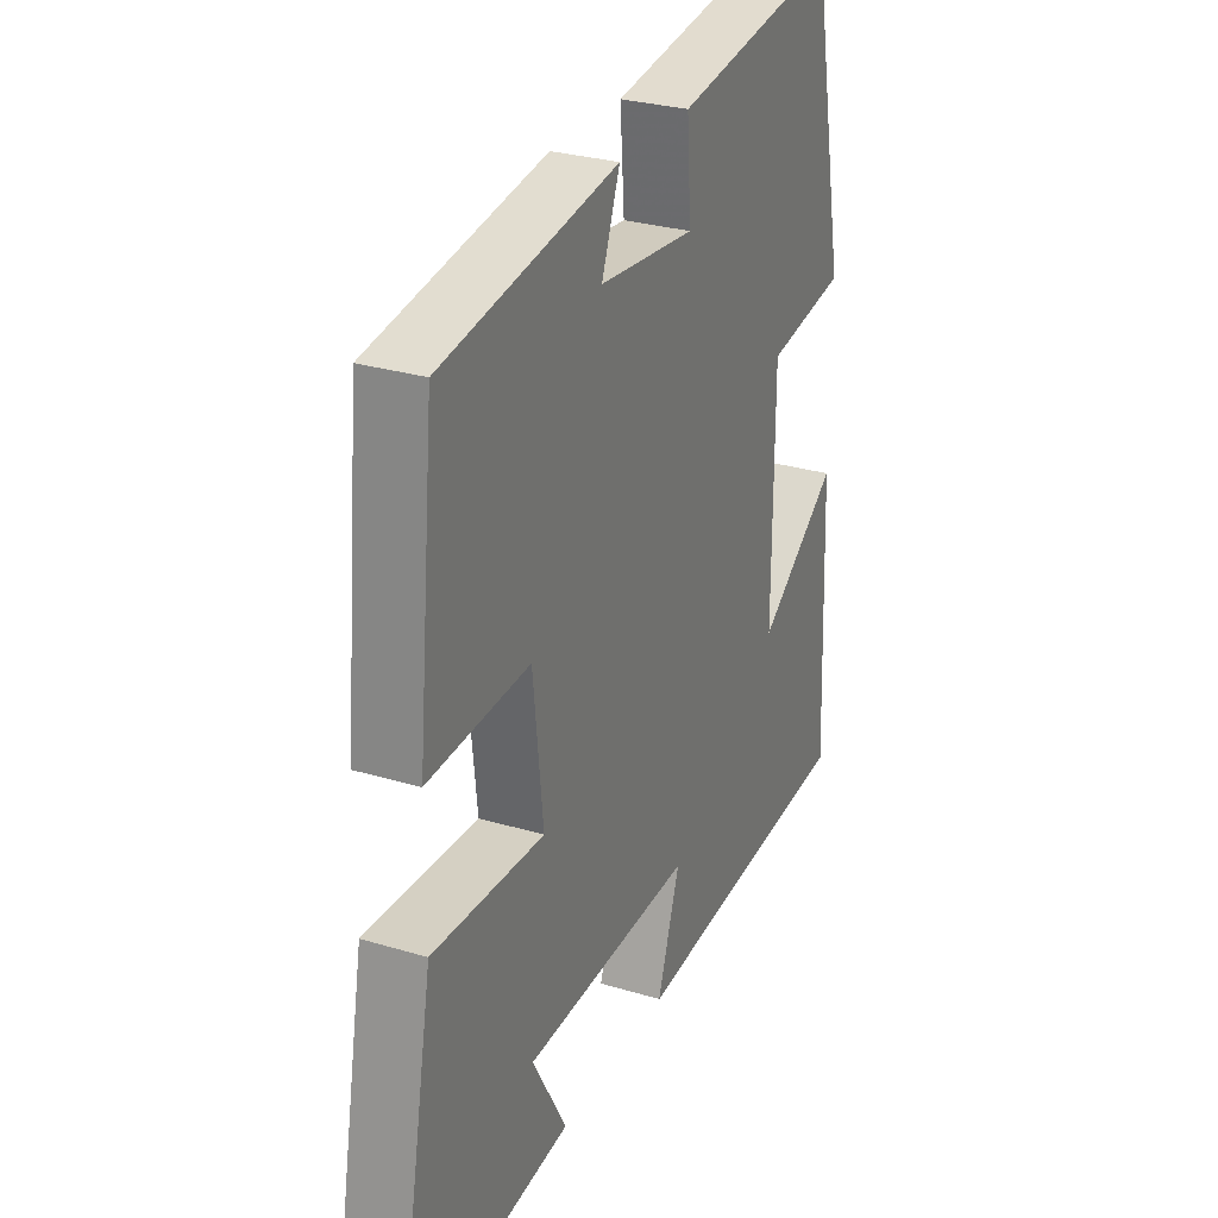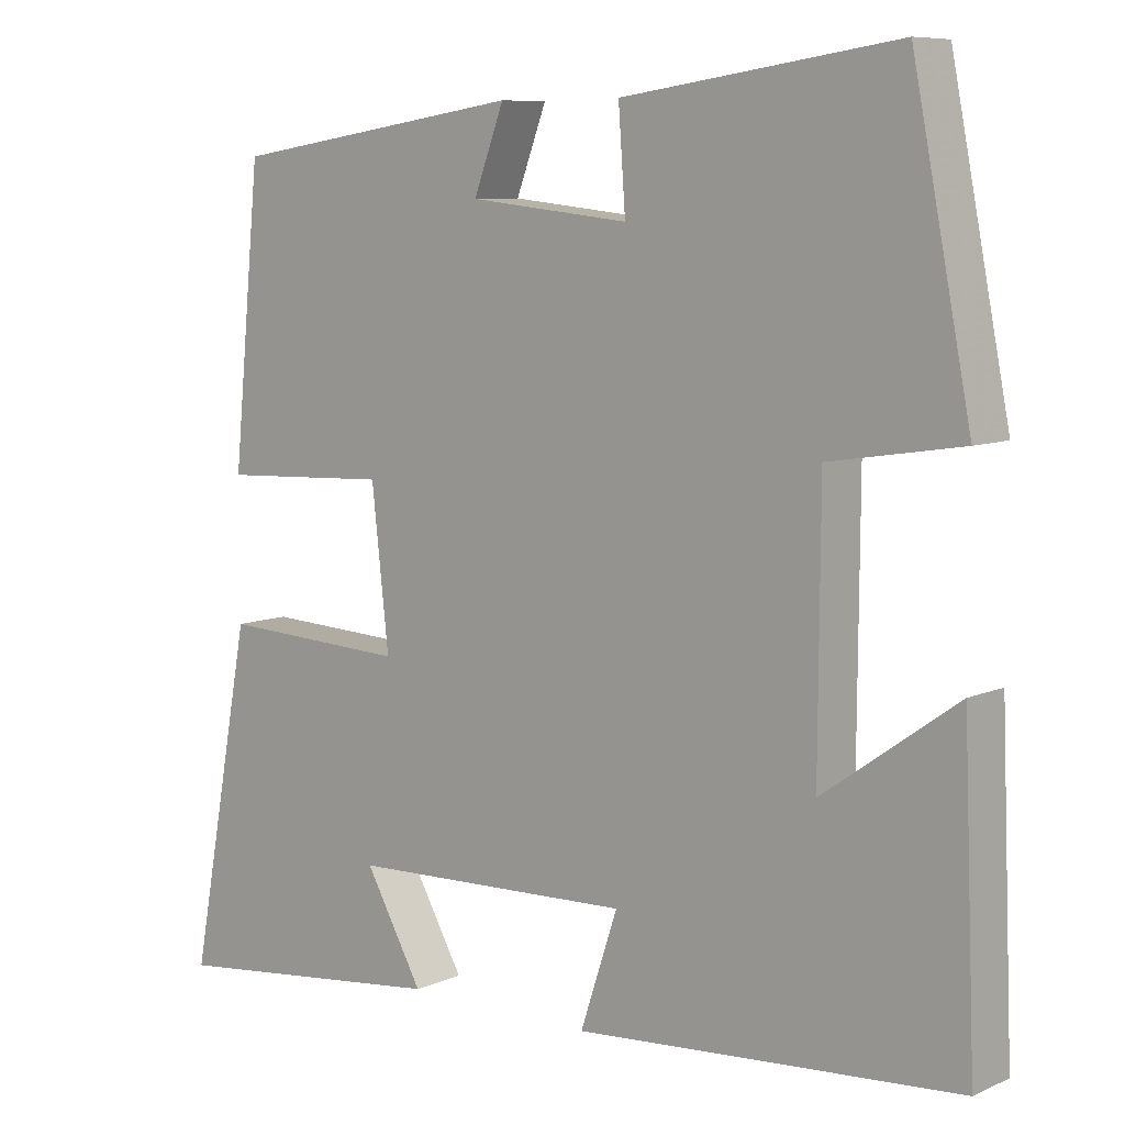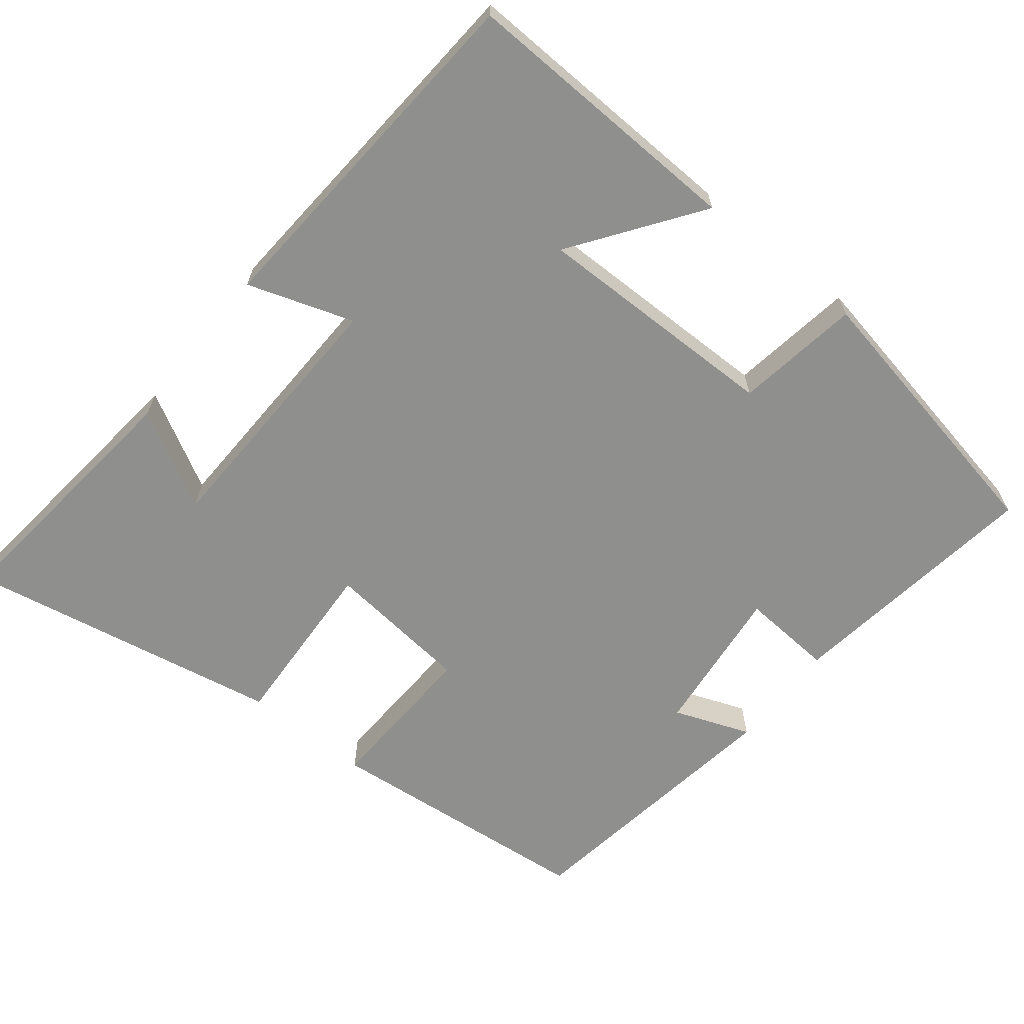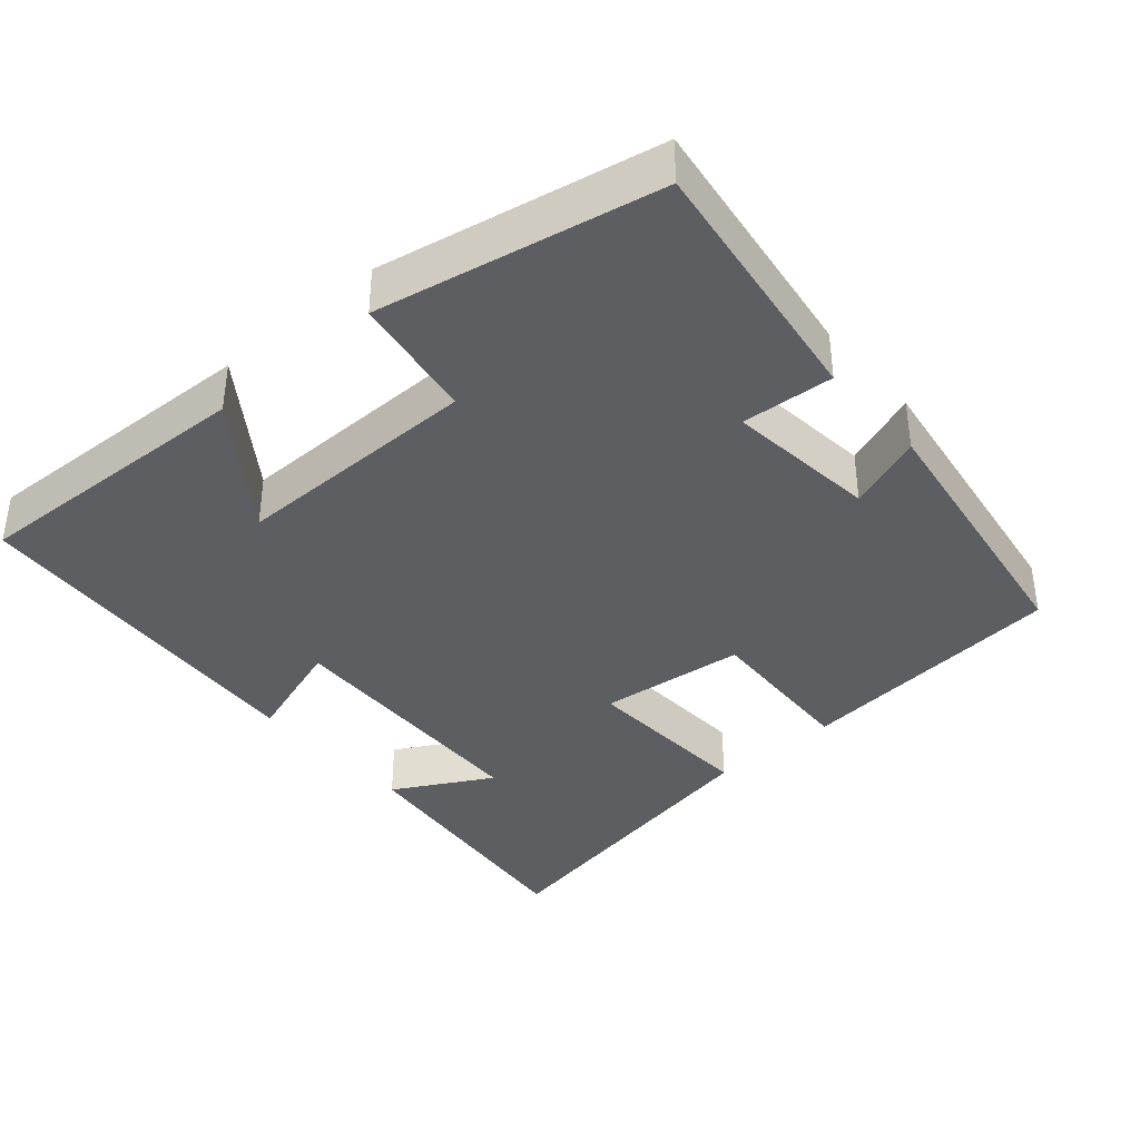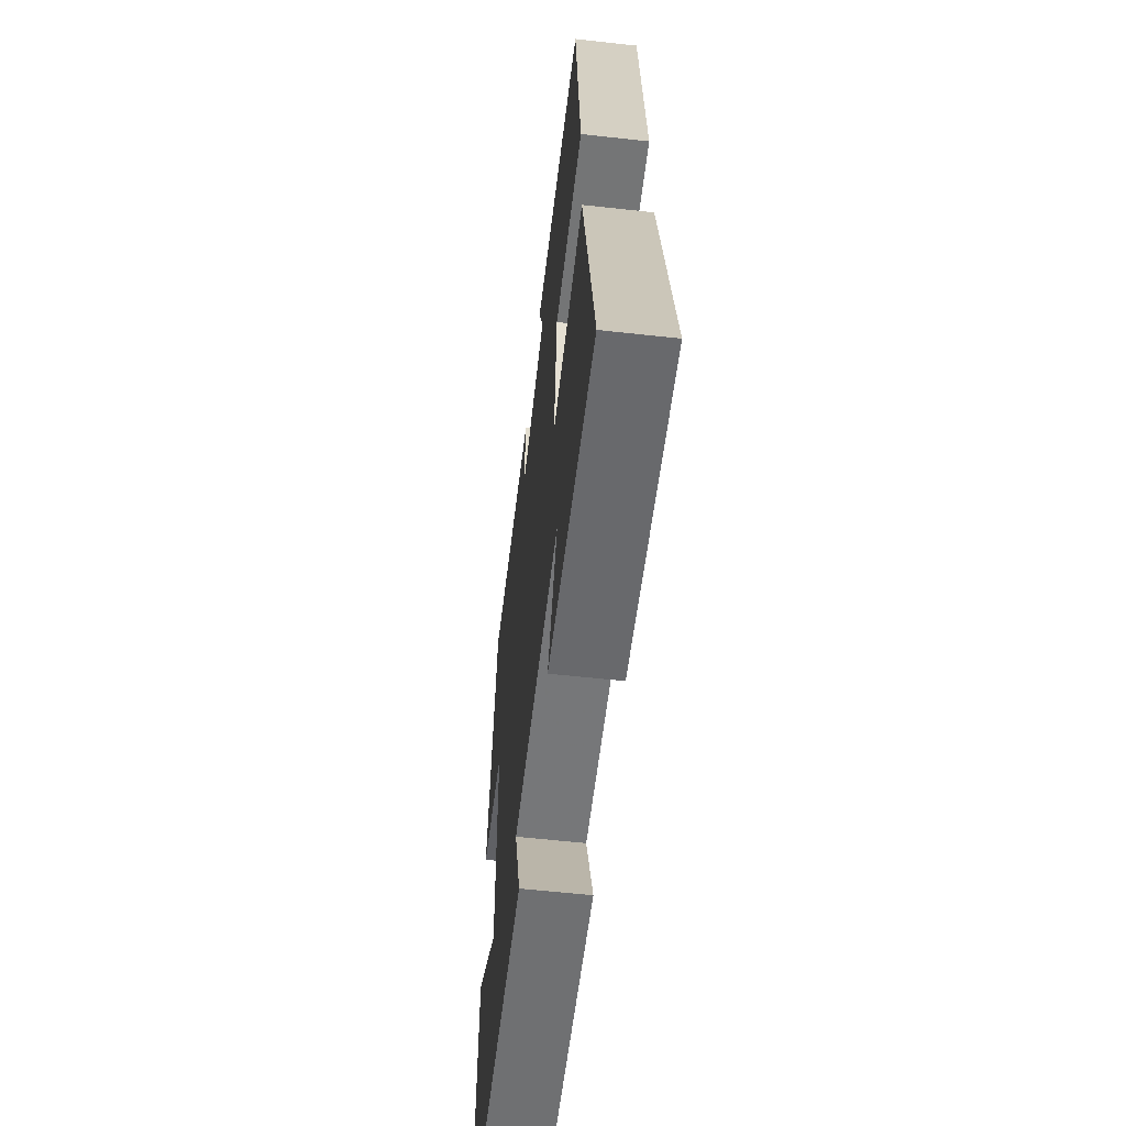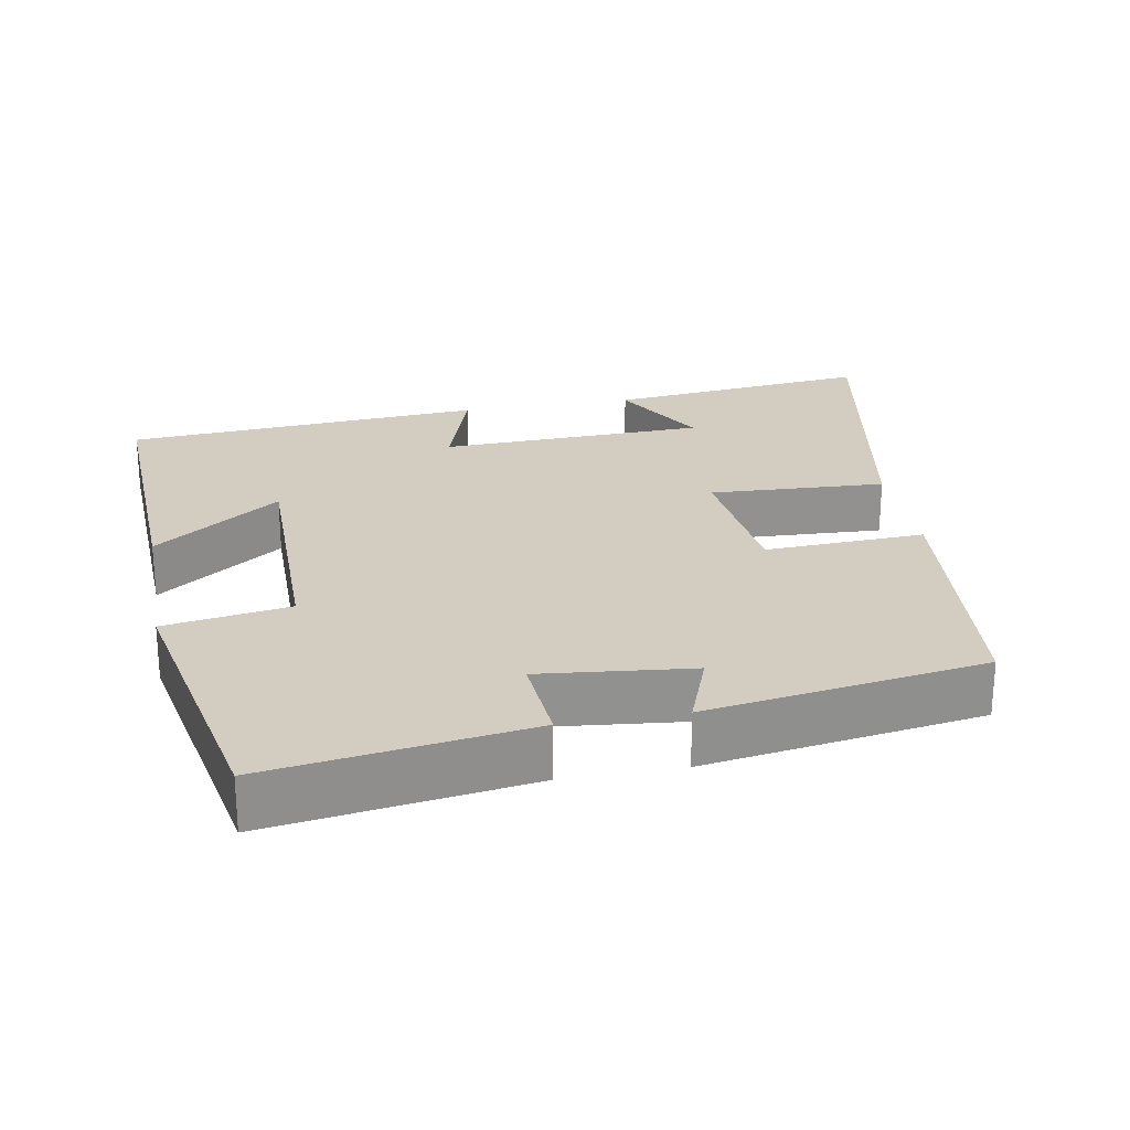
<metadata>
{"format":"obj","ext":"obj","renderer":"f3d","projection":"perspective","resolution":1024,"background":"white","views":[{"elev":28.6,"azim":114.3,"up":"+Z"},{"elev":8.1,"azim":-140.2,"up":"+Z"},{"elev":-65.2,"azim":-128.4,"up":"+Y"},{"elev":-38.3,"azim":-49.0,"up":"+Y"},{"elev":-59.0,"azim":83.5,"up":"+Z"},{"elev":24.4,"azim":-10.4,"up":"+Y"}]}
</metadata>
<code>
v 0.464 0.07 0.442
v 0.5 0.07 0.071
v 0.282 0.07 0.081
v 0.26 0.07 -0.119
v 0.5 0.07 -0.107
v 0.58 0.07 -0.54
v 0.218 0.07 -0.5
v 0.292 0.07 -0.367
v -0.072 0.07 -0.355
v -0.024 0.07 -0.5
v -0.516 0.07 -0.465
v -0.5 0.07 -0.073
v -0.328 0.07 -0.196
v -0.33 0.07 0.142
v -0.5 0.07 0.169
v -0.425 0.07 0.551
v -0.072 0.07 0.5
v -0.081 0.07 0.374
v 0.125 0.07 0.396
v 0.086 0.07 0.5
v 0.464 0 0.442
v 0.5 0 0.071
v 0.282 0 0.081
v 0.26 0 -0.119
v 0.5 0 -0.107
v 0.58 0 -0.54
v 0.218 0 -0.5
v 0.292 0 -0.367
v -0.072 0 -0.355
v -0.024 0 -0.5
v -0.516 0 -0.465
v -0.5 0 -0.073
v -0.328 0 -0.196
v -0.33 0 0.142
v -0.5 0 0.169
v -0.425 0 0.551
v -0.072 0 0.5
v -0.081 0 0.374
v 0.125 0 0.396
v 0.086 0 0.5
f 1 2 3
f 20 1 3
f 19 20 3
f 18 19 3 4
f 16 17 18
f 15 16 18
f 14 15 18
f 13 14 18 4
f 10 11 12 13
f 9 10 13
f 13 4 5
f 9 13 5
f 8 9 5
f 5 6 7 8
f 23 22 21
f 23 21 40
f 23 40 39
f 24 23 39 38
f 38 37 36
f 38 36 35
f 38 35 34
f 24 38 34 33
f 33 32 31 30
f 33 30 29
f 25 24 33
f 25 33 29
f 25 29 28
f 28 27 26 25
f 1 21 22 2
f 2 22 23 3
f 3 23 24 4
f 4 24 25 5
f 5 25 26 6
f 6 26 27 7
f 7 27 28 8
f 8 28 29 9
f 9 29 30 10
f 10 30 31 11
f 11 31 32 12
f 12 32 33 13
f 13 33 34 14
f 14 34 35 15
f 15 35 36 16
f 16 36 37 17
f 17 37 38 18
f 18 38 39 19
f 19 39 40 20
f 20 40 21 1

</code>
